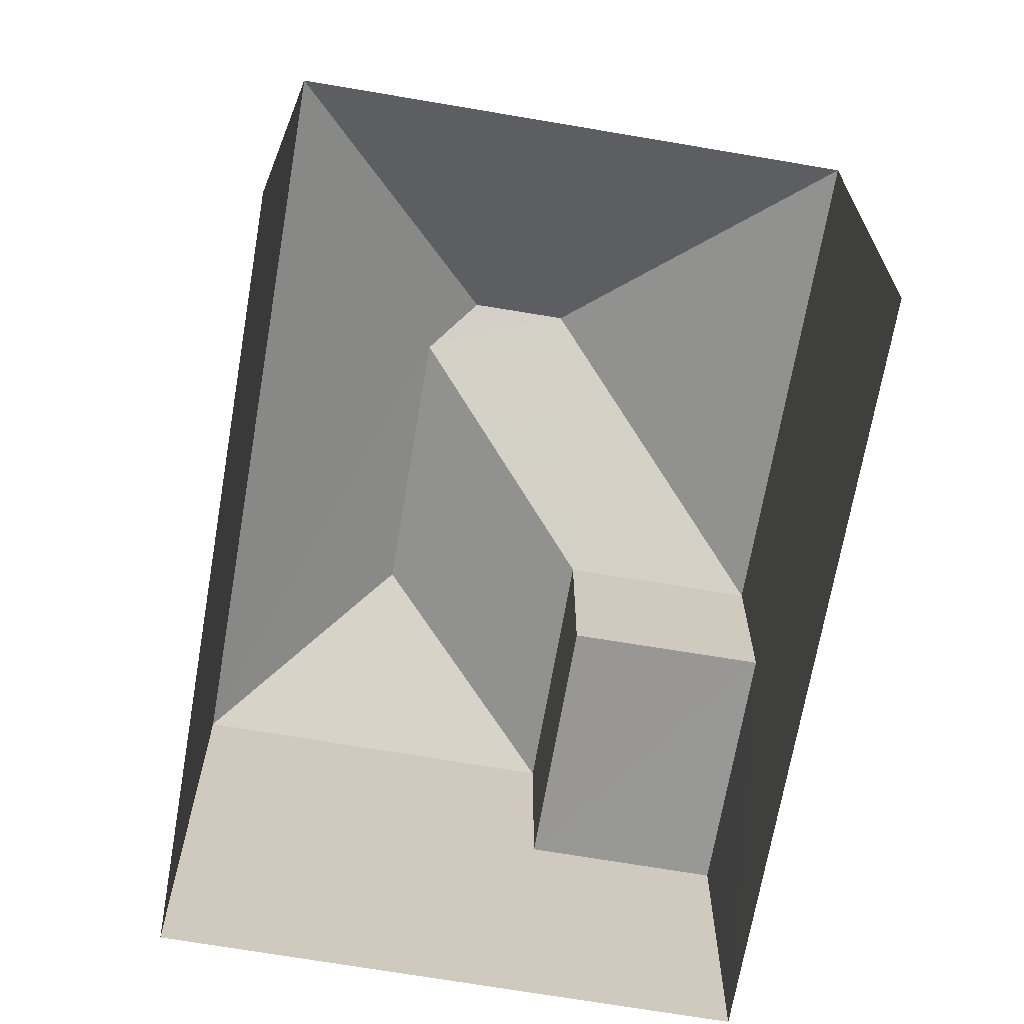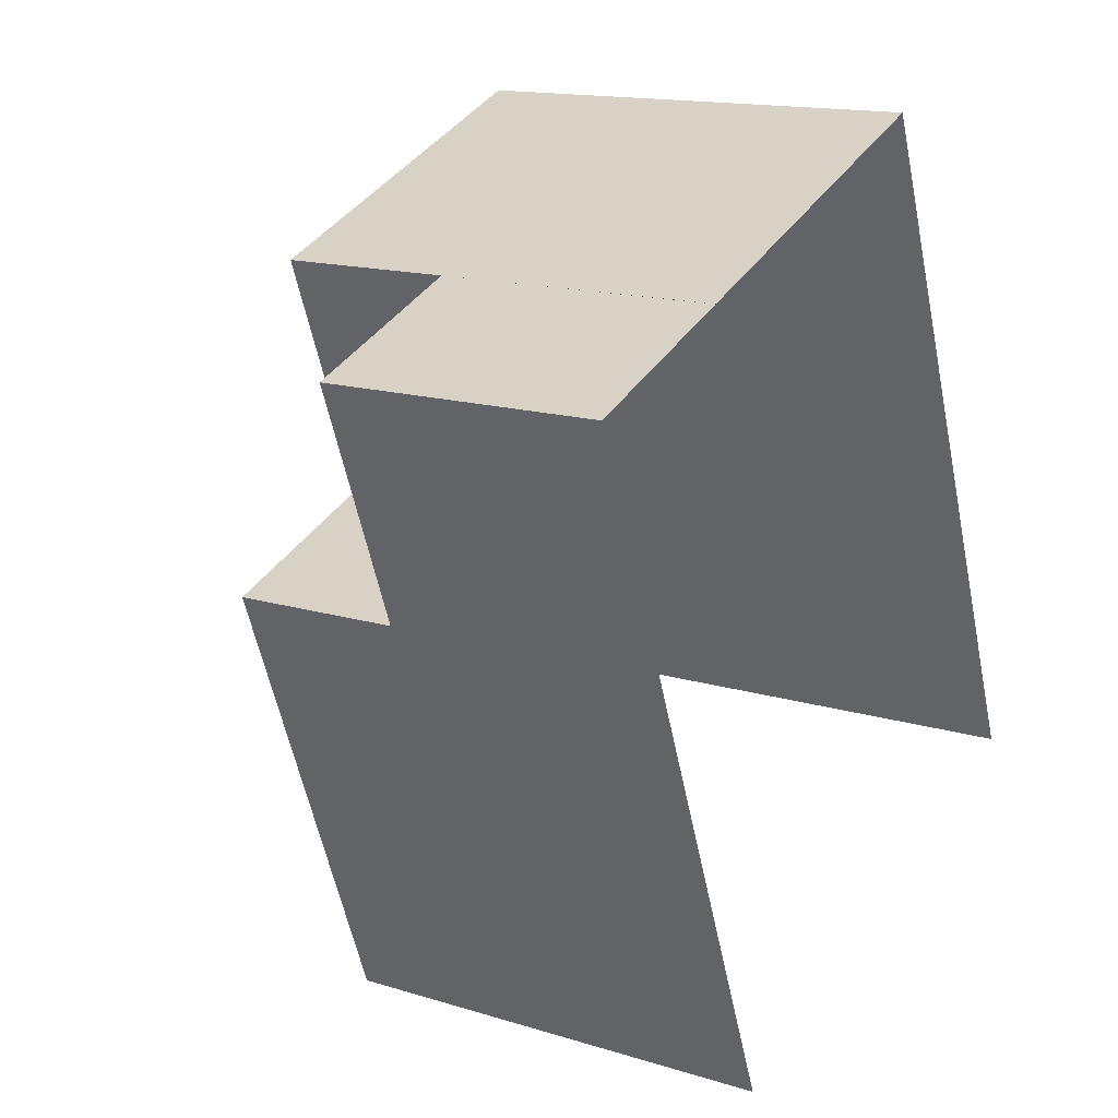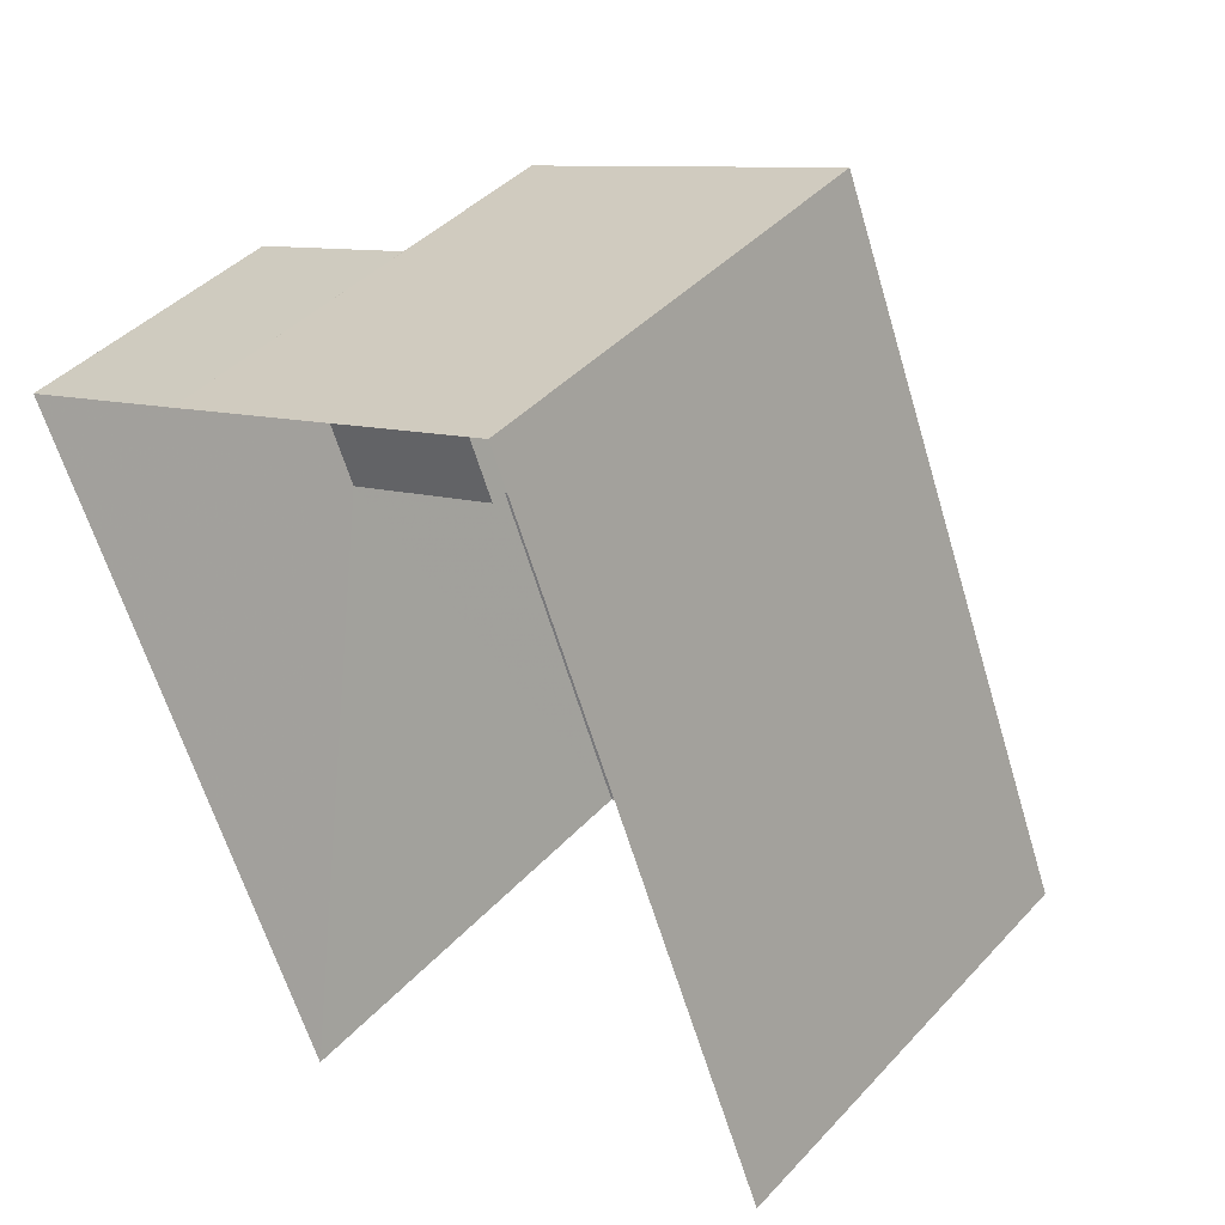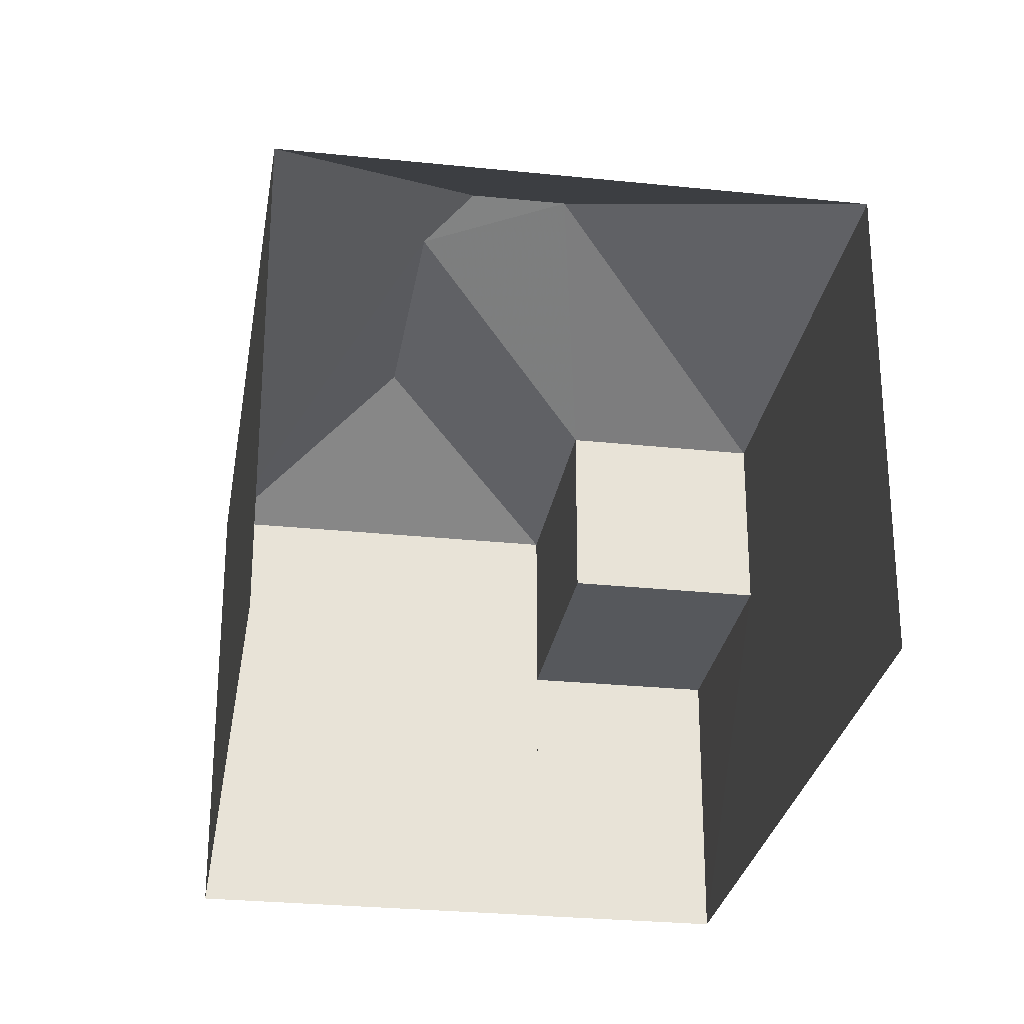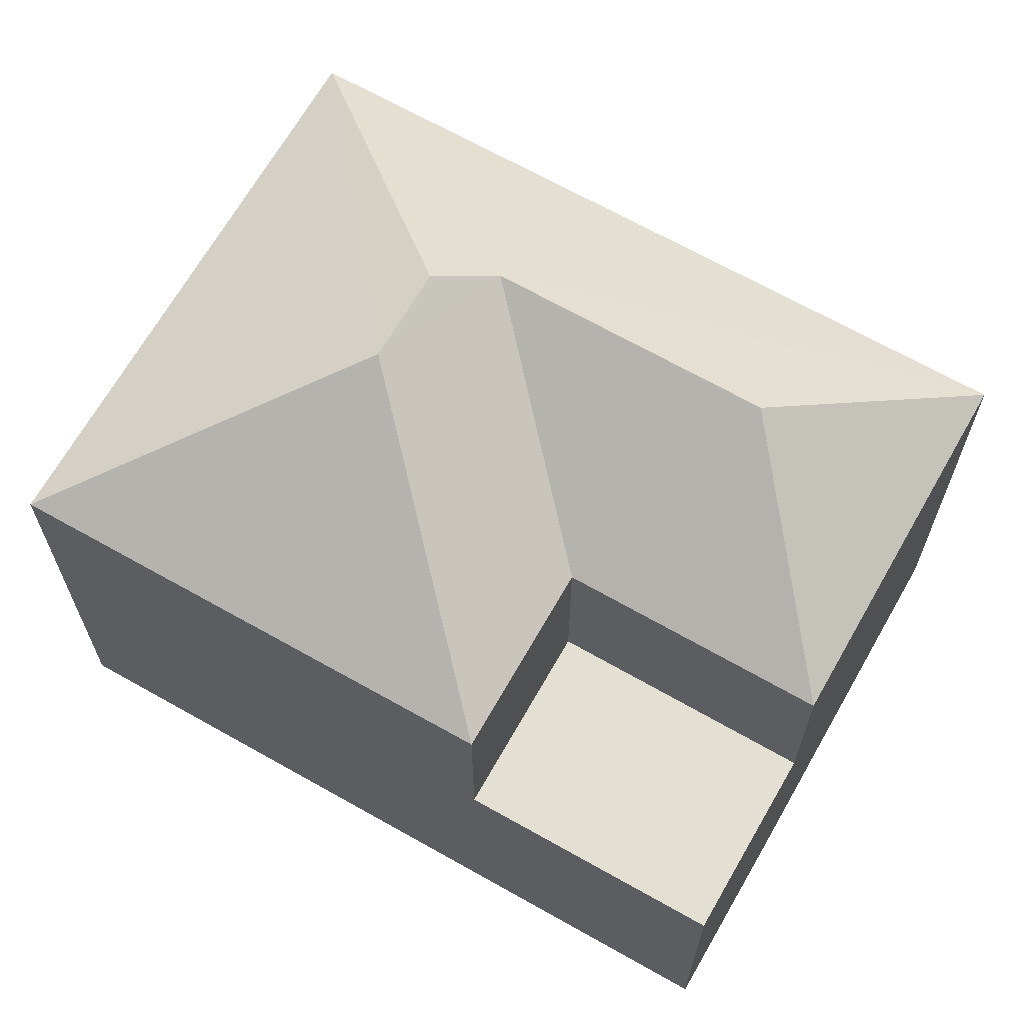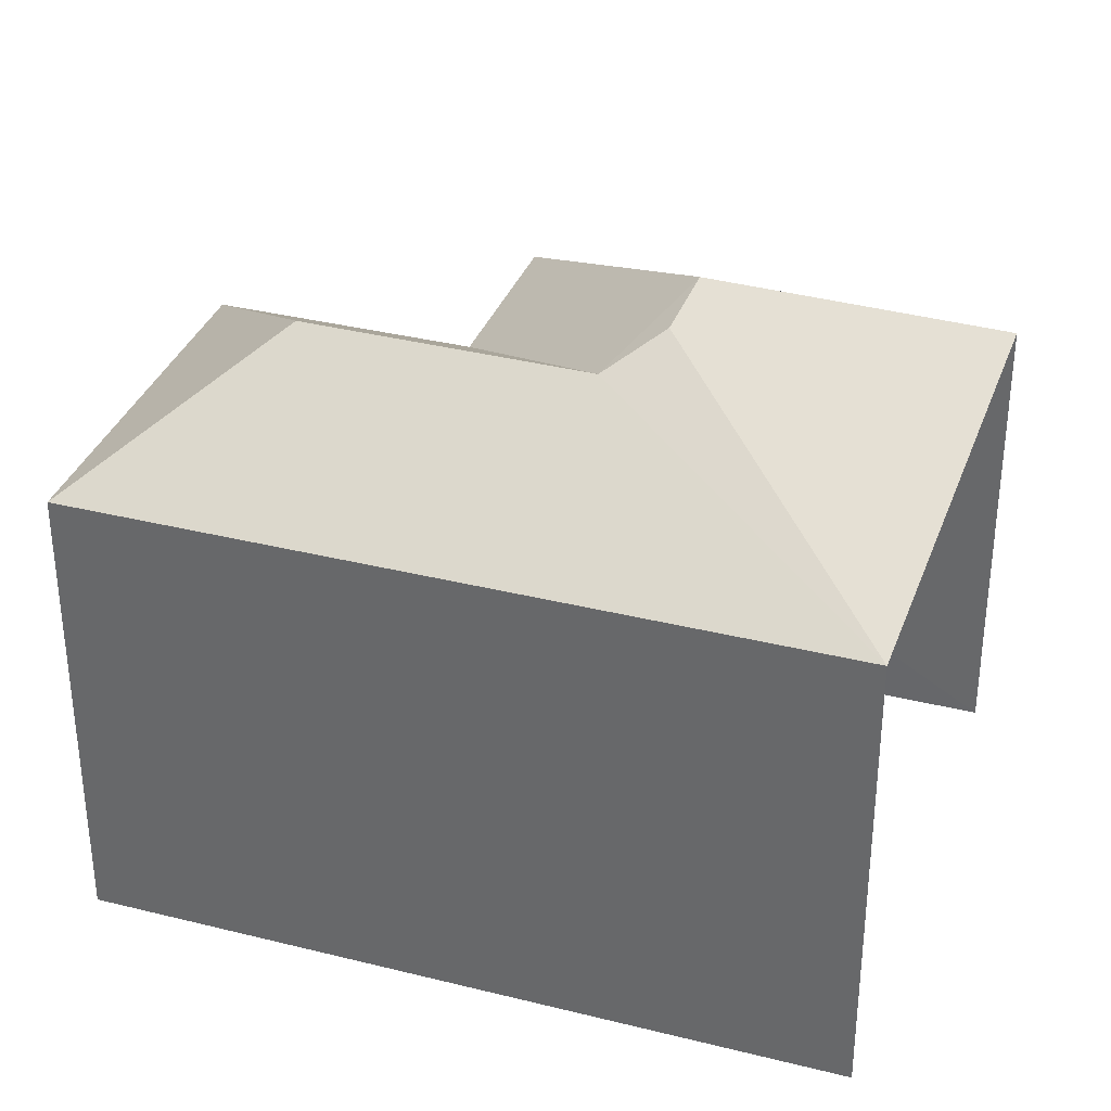
<metadata>
{"format":"obj","ext":"obj","renderer":"f3d","projection":"perspective","resolution":1024,"background":"white","views":[{"elev":-68.4,"azim":-31.0,"up":"+Z"},{"elev":14.9,"azim":123.5,"up":"+Y"},{"elev":41.8,"azim":-141.7,"up":"+Y"},{"elev":-27.8,"azim":-30.3,"up":"+Z"},{"elev":67.0,"azim":98.4,"up":"+Z"},{"elev":34.6,"azim":-92.7,"up":"+Z"}]}
</metadata>
<code>
v -2.247e+05 -1.282e+05 13.66
v -2.247e+05 -1.282e+05 13.66
v -2.247e+05 -1.282e+05 13.66
v -2.247e+05 -1.282e+05 13.66
v -2.247e+05 -1.282e+05 13.66
v -2.247e+05 -1.282e+05 13.66
v -2.247e+05 -1.282e+05 21.69
v -2.247e+05 -1.282e+05 20.07
v -2.247e+05 -1.282e+05 20.07
v -2.247e+05 -1.282e+05 22.1
v -2.247e+05 -1.282e+05 22.1
v -2.247e+05 -1.282e+05 21.69
v -2.247e+05 -1.282e+05 20.07
v -2.247e+05 -1.282e+05 20.07
v -2.247e+05 -1.282e+05 20.07
v -2.247e+05 -1.282e+05 20.07
v -2.247e+05 -1.282e+05 17.63
v -2.247e+05 -1.282e+05 17.63
v -2.247e+05 -1.282e+05 17.63
v -2.247e+05 -1.282e+05 17.63
f 1 2 3
f 3 4 1
f 5 2 1
f 6 5 1
f 16 2 5
f 16 15 2
f 7 8 9
f 10 11 12
f 12 11 13
f 11 14 13
f 15 16 11
f 10 15 11
f 13 8 7
f 12 13 7
f 12 15 10
f 7 9 12
f 9 15 12
f 17 18 19
f 17 20 18
f 14 11 16
f 14 16 18
f 16 5 18
f 18 6 19
f 18 5 6
f 20 13 14
f 18 20 14
f 1 19 6
f 1 17 19
f 1 4 17
f 4 8 17
f 17 13 20
f 17 8 13
f 9 8 4
f 3 9 4
f 2 15 9
f 3 2 9

</code>
